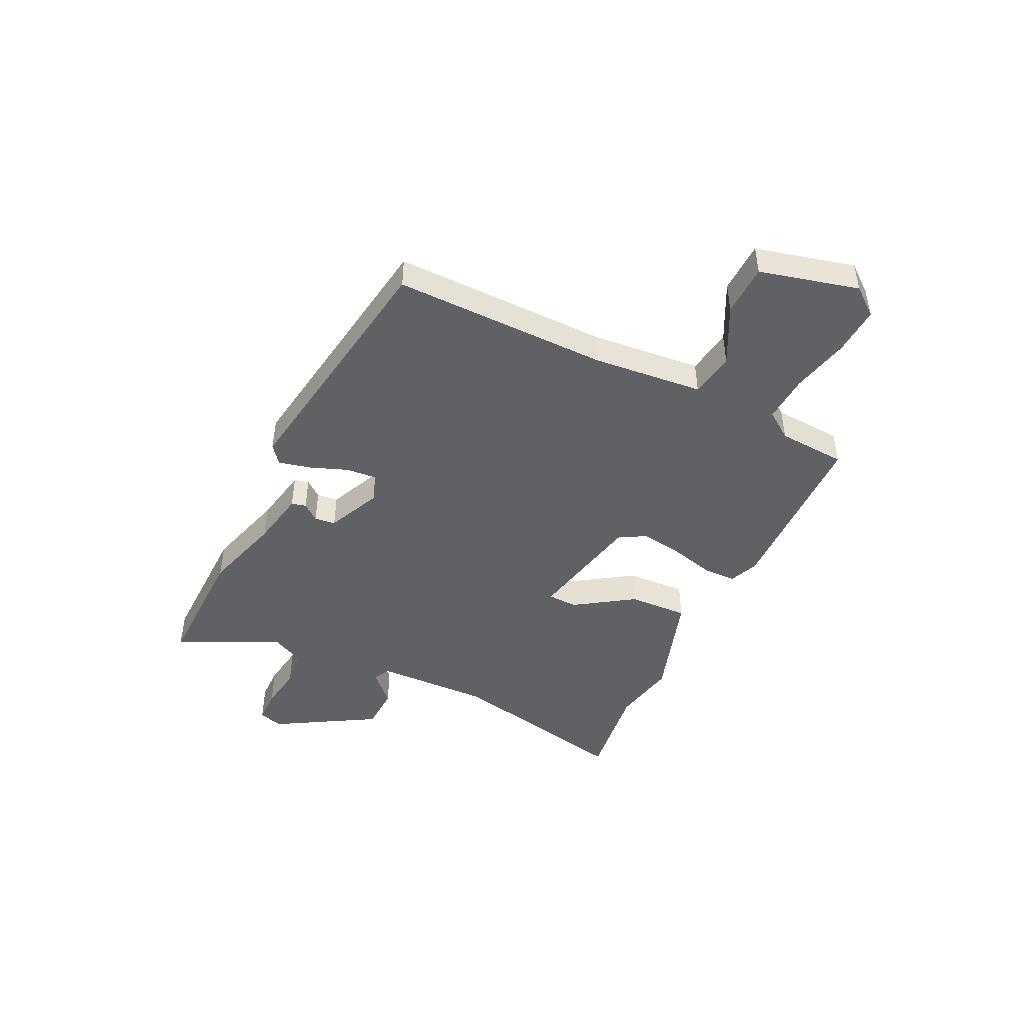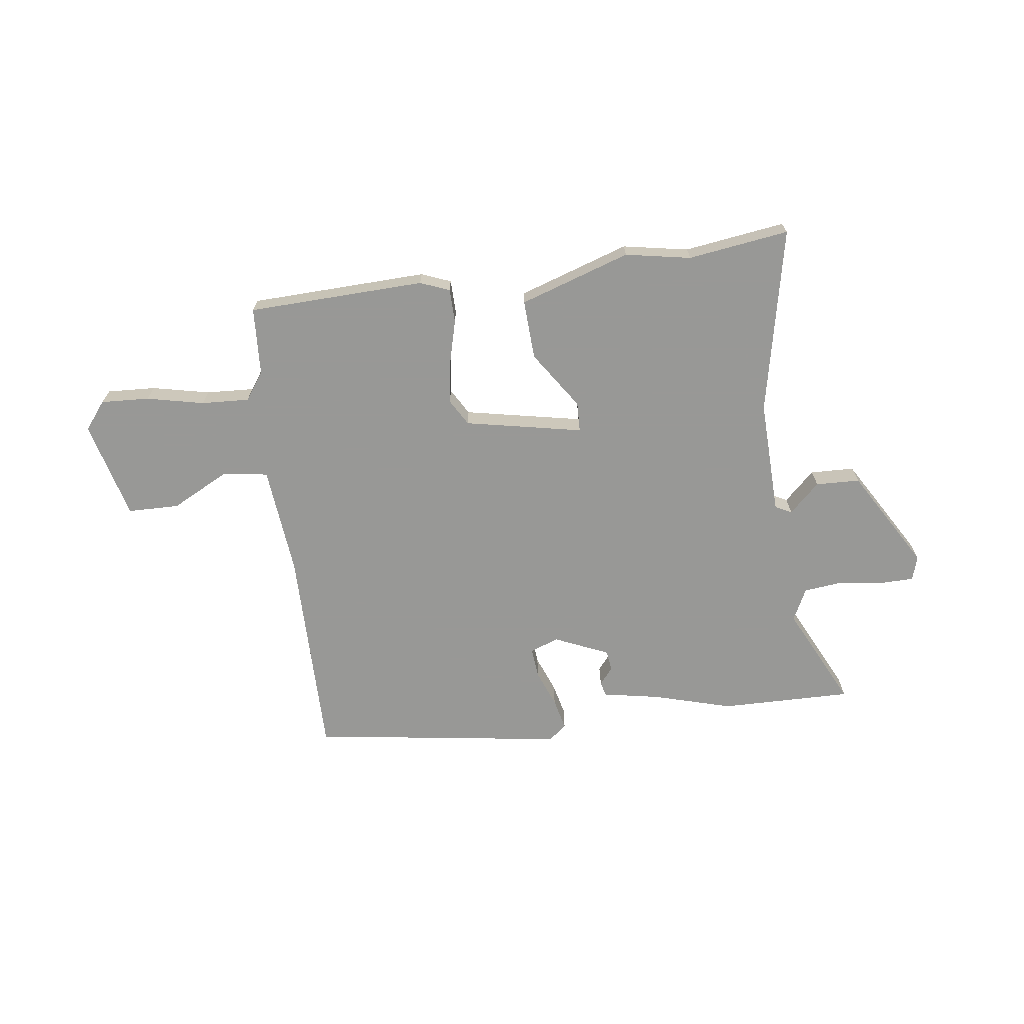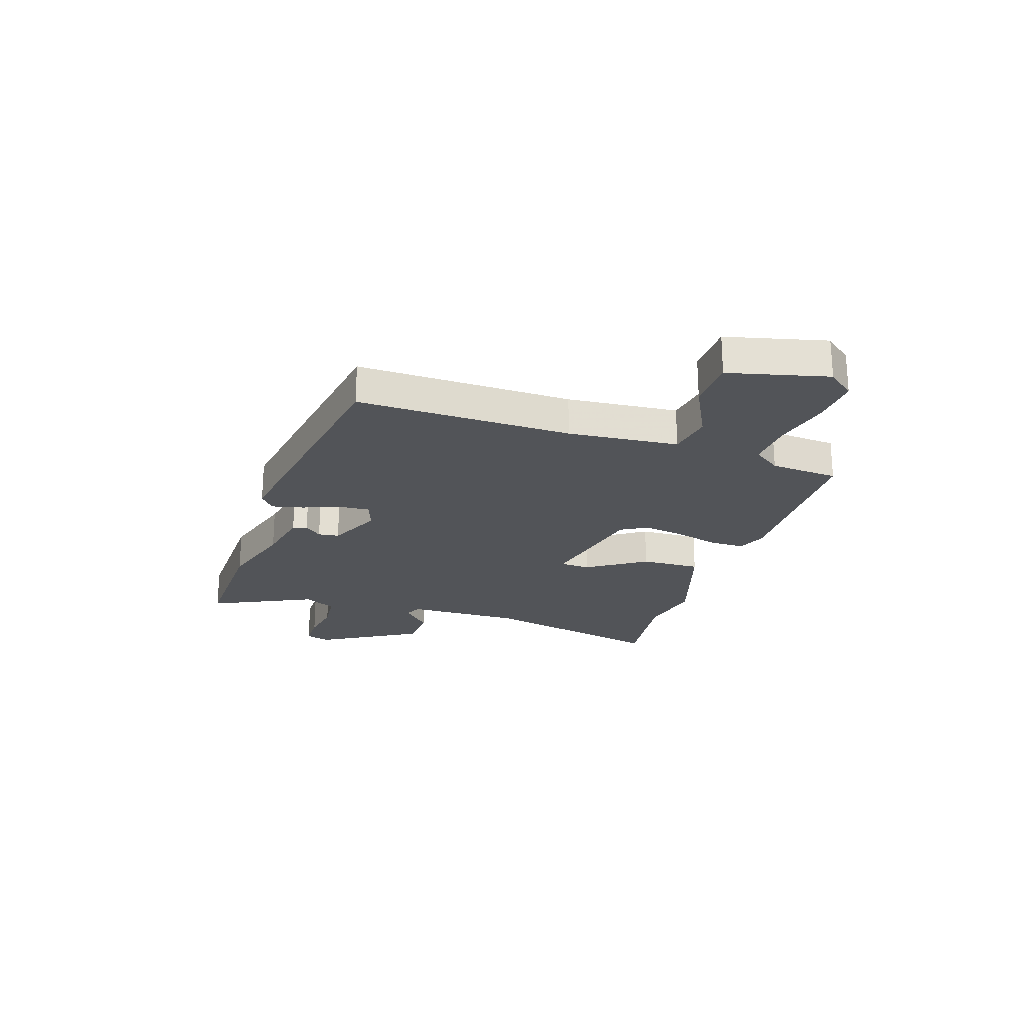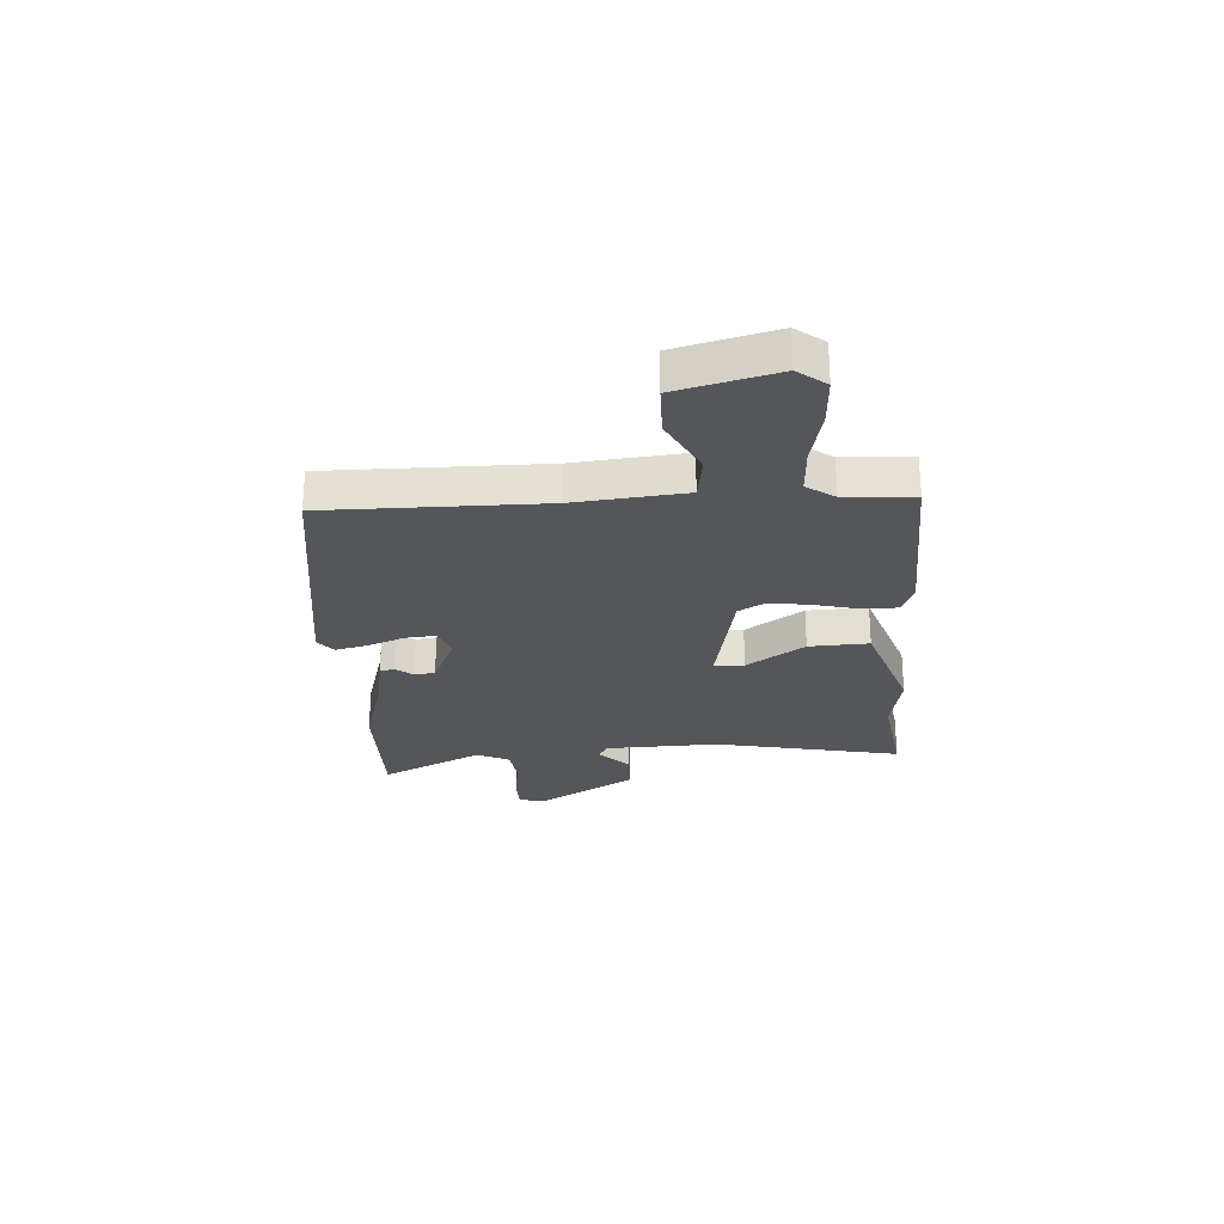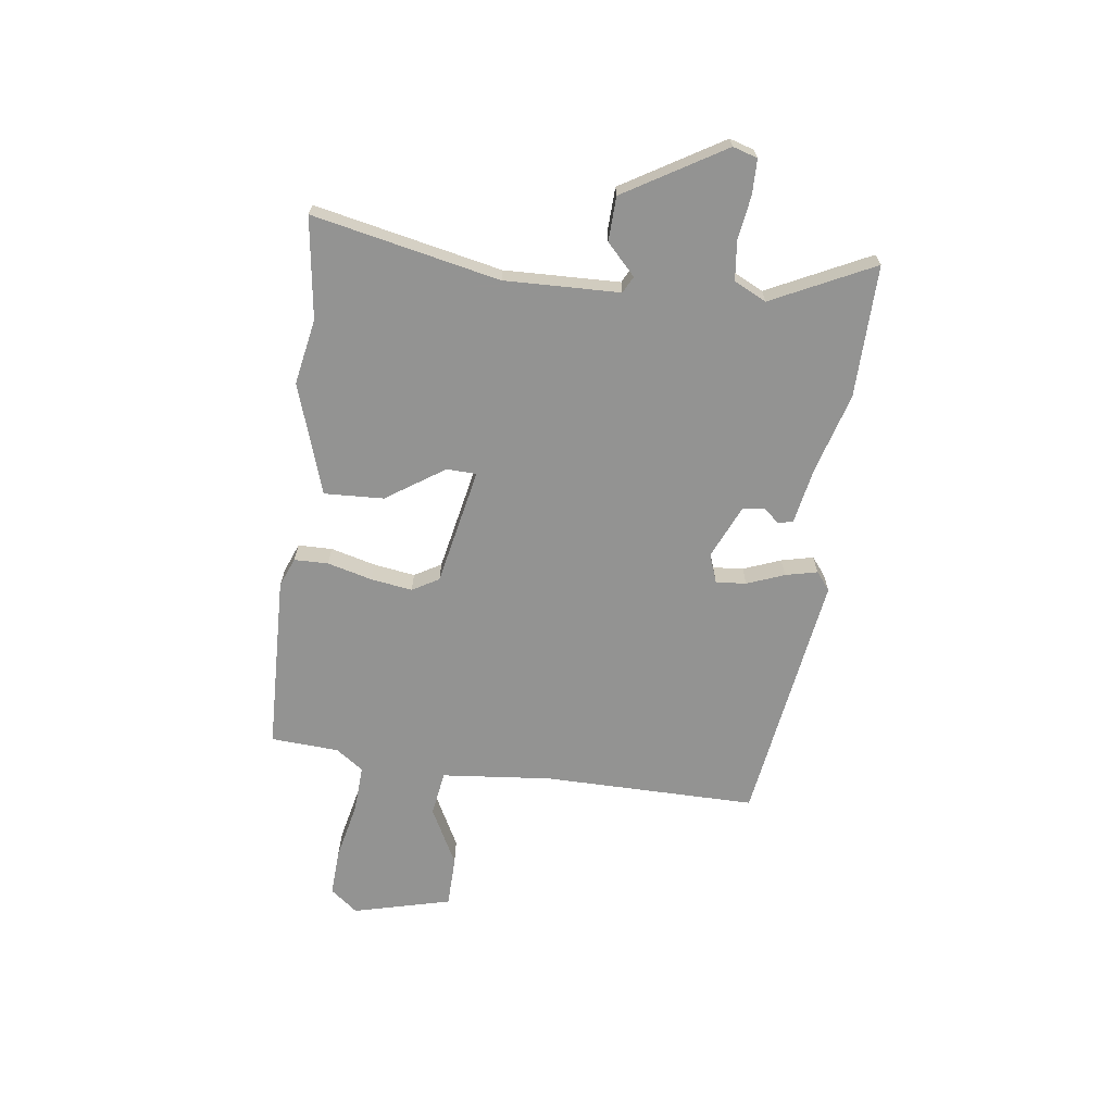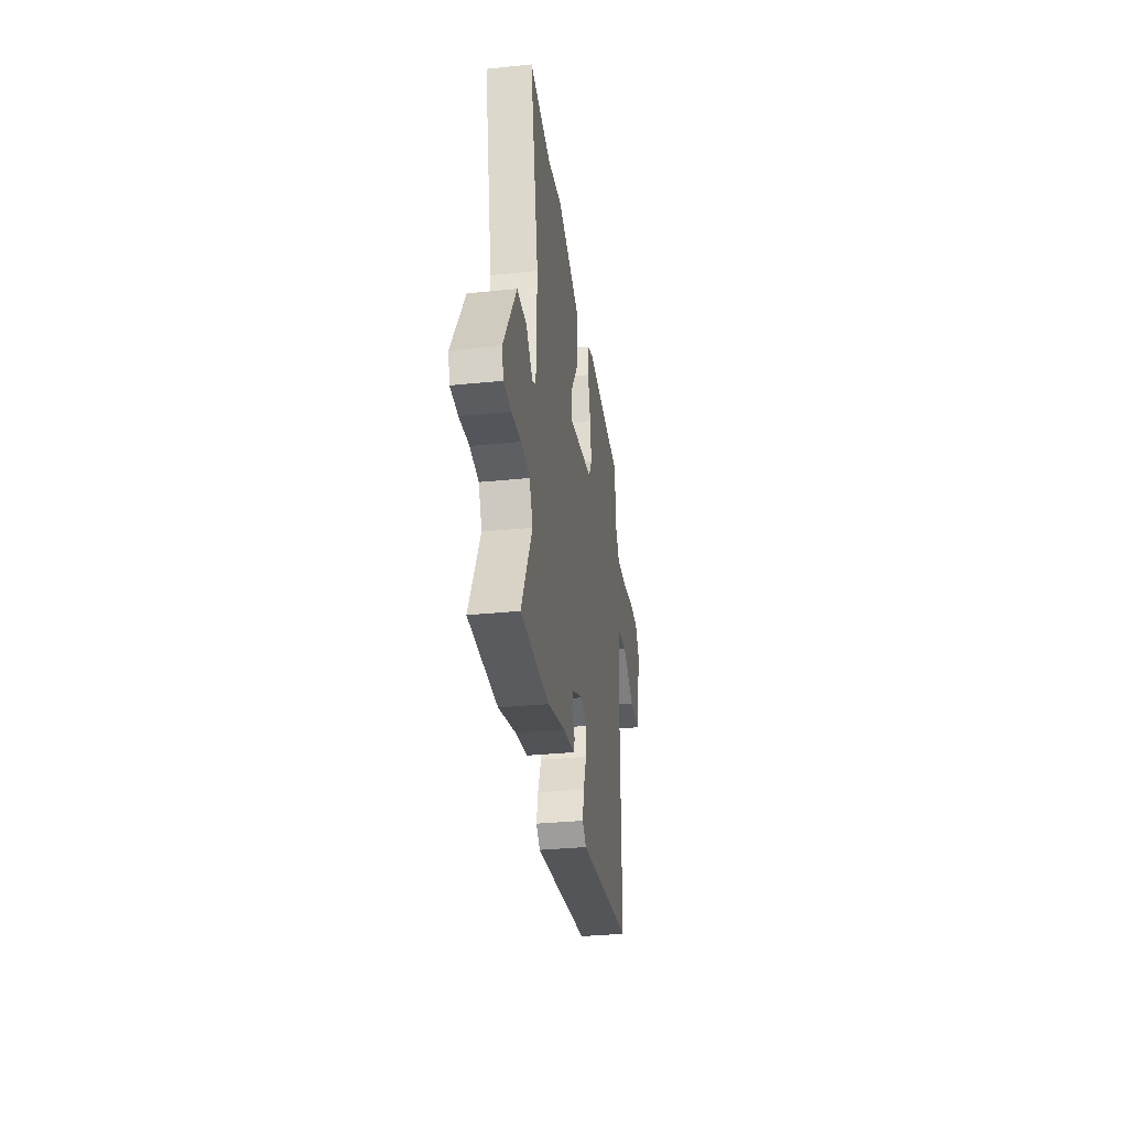
<metadata>
{"format":"obj","ext":"obj","renderer":"f3d","projection":"perspective","resolution":1024,"background":"white","views":[{"elev":-45.6,"azim":-115.9,"up":"+Y"},{"elev":-68.5,"azim":7.7,"up":"+Y"},{"elev":-22.9,"azim":-108.6,"up":"+Y"},{"elev":-25.7,"azim":-86.1,"up":"+Y"},{"elev":-66.7,"azim":82.5,"up":"+Y"},{"elev":-33.2,"azim":98.0,"up":"+Z"}]}
</metadata>
<code>
v 0.391 0.07 0.485
v 0.581 0.07 0.511
v 0.507 0.07 0.161
v 0.513 0.07 -0.055
v 0.544 0.07 -0.071
v 0.601 0.07 -0.017
v 0.684 0.07 -0.02
v 0.795 0.07 -0.207
v 0.781 0.07 -0.253
v 0.716 0.07 -0.254
v 0.633 0.07 -0.242
v 0.56 0.07 -0.25
v 0.53 0.07 -0.311
v 0.623 0.07 -0.502
v 0.375 0.07 -0.498
v 0.225 0.07 -0.455
v 0.119 0.07 -0.435
v 0.112 0.07 -0.408
v 0.138 0.07 -0.376
v 0.133 0.07 -0.337
v 0.031 0.07 -0.292
v -0.023 0.07 -0.312
v -0.018 0.07 -0.369
v 0.009 0.07 -0.439
v 0.023 0.07 -0.499
v -0.011 0.07 -0.526
v -0.489 0.07 -0.455
v -0.486 0.07 -0.053
v -0.506 0.07 0.154
v -0.591 0.07 0.167
v -0.7 0.07 0.111
v -0.797 0.07 0.113
v -0.844 0.07 0.298
v -0.803 0.07 0.35
v -0.712 0.07 0.345
v -0.604 0.07 0.321
v -0.514 0.07 0.316
v -0.477 0.07 0.368
v -0.469 0.07 0.496
v -0.136 0.07 0.506
v -0.081 0.07 0.484
v -0.08 0.07 0.42
v -0.102 0.07 0.336
v -0.114 0.07 0.258
v -0.085 0.07 0.208
v 0.136 0.07 0.163
v 0.138 0.07 0.219
v 0.065 0.07 0.328
v 0.06 0.07 0.44
v 0.268 0.07 0.508
v 0.391 0 0.485
v 0.581 0 0.511
v 0.507 0 0.161
v 0.513 0 -0.055
v 0.544 0 -0.071
v 0.601 0 -0.017
v 0.684 0 -0.02
v 0.795 0 -0.207
v 0.781 0 -0.253
v 0.716 0 -0.254
v 0.633 0 -0.242
v 0.56 0 -0.25
v 0.53 0 -0.311
v 0.623 0 -0.502
v 0.375 0 -0.498
v 0.225 0 -0.455
v 0.119 0 -0.435
v 0.112 0 -0.408
v 0.138 0 -0.376
v 0.133 0 -0.337
v 0.031 0 -0.292
v -0.023 0 -0.312
v -0.018 0 -0.369
v 0.009 0 -0.439
v 0.023 0 -0.499
v -0.011 0 -0.526
v -0.489 0 -0.455
v -0.486 0 -0.053
v -0.506 0 0.154
v -0.591 0 0.167
v -0.7 0 0.111
v -0.797 0 0.113
v -0.844 0 0.298
v -0.803 0 0.35
v -0.712 0 0.345
v -0.604 0 0.321
v -0.514 0 0.316
v -0.477 0 0.368
v -0.469 0 0.496
v -0.136 0 0.506
v -0.081 0 0.484
v -0.08 0 0.42
v -0.102 0 0.336
v -0.114 0 0.258
v -0.085 0 0.208
v 0.136 0 0.163
v 0.138 0 0.219
v 0.065 0 0.328
v 0.06 0 0.44
v 0.268 0 0.508
f 49 50 1
f 48 49 1
f 47 48 1
f 1 2 3
f 47 1 3
f 46 47 3
f 41 42 43
f 40 41 43
f 39 40 43
f 38 39 43
f 37 38 43 44
f 36 37 44 45
f 34 35 36
f 33 34 36
f 32 33 36
f 31 32 36
f 30 31 36
f 29 30 36 45
f 26 27 28
f 25 26 28
f 24 25 28
f 23 24 28
f 28 29 45
f 23 28 45
f 22 23 45
f 16 17 18 19
f 16 19 20
f 15 16 20
f 14 15 20
f 13 14 20
f 12 13 20 21
f 9 10 11
f 8 9 11
f 7 8 11
f 6 7 11
f 5 6 11
f 11 12 21
f 5 11 21
f 4 5 21
f 4 21 22
f 3 4 22
f 46 3 22
f 22 45 46
f 51 100 99
f 51 99 98
f 51 98 97
f 53 52 51
f 53 51 97
f 53 97 96
f 93 92 91
f 93 91 90
f 93 90 89
f 93 89 88
f 94 93 88 87
f 95 94 87 86
f 86 85 84
f 86 84 83
f 86 83 82
f 86 82 81
f 86 81 80
f 95 86 80 79
f 78 77 76
f 78 76 75
f 78 75 74
f 78 74 73
f 95 79 78
f 95 78 73
f 95 73 72
f 69 68 67 66
f 70 69 66
f 70 66 65
f 70 65 64
f 70 64 63
f 71 70 63 62
f 61 60 59
f 61 59 58
f 61 58 57
f 61 57 56
f 61 56 55
f 71 62 61
f 71 61 55
f 71 55 54
f 72 71 54
f 72 54 53
f 72 53 96
f 96 95 72
f 1 51 52 2
f 2 52 53 3
f 3 53 54 4
f 4 54 55 5
f 5 55 56 6
f 6 56 57 7
f 7 57 58 8
f 8 58 59 9
f 9 59 60 10
f 10 60 61 11
f 11 61 62 12
f 12 62 63 13
f 13 63 64 14
f 14 64 65 15
f 15 65 66 16
f 16 66 67 17
f 17 67 68 18
f 18 68 69 19
f 19 69 70 20
f 20 70 71 21
f 21 71 72 22
f 22 72 73 23
f 23 73 74 24
f 24 74 75 25
f 25 75 76 26
f 26 76 77 27
f 27 77 78 28
f 28 78 79 29
f 29 79 80 30
f 30 80 81 31
f 31 81 82 32
f 32 82 83 33
f 33 83 84 34
f 34 84 85 35
f 35 85 86 36
f 36 86 87 37
f 37 87 88 38
f 38 88 89 39
f 39 89 90 40
f 40 90 91 41
f 41 91 92 42
f 42 92 93 43
f 43 93 94 44
f 44 94 95 45
f 45 95 96 46
f 46 96 97 47
f 47 97 98 48
f 48 98 99 49
f 49 99 100 50
f 50 100 51 1

</code>
